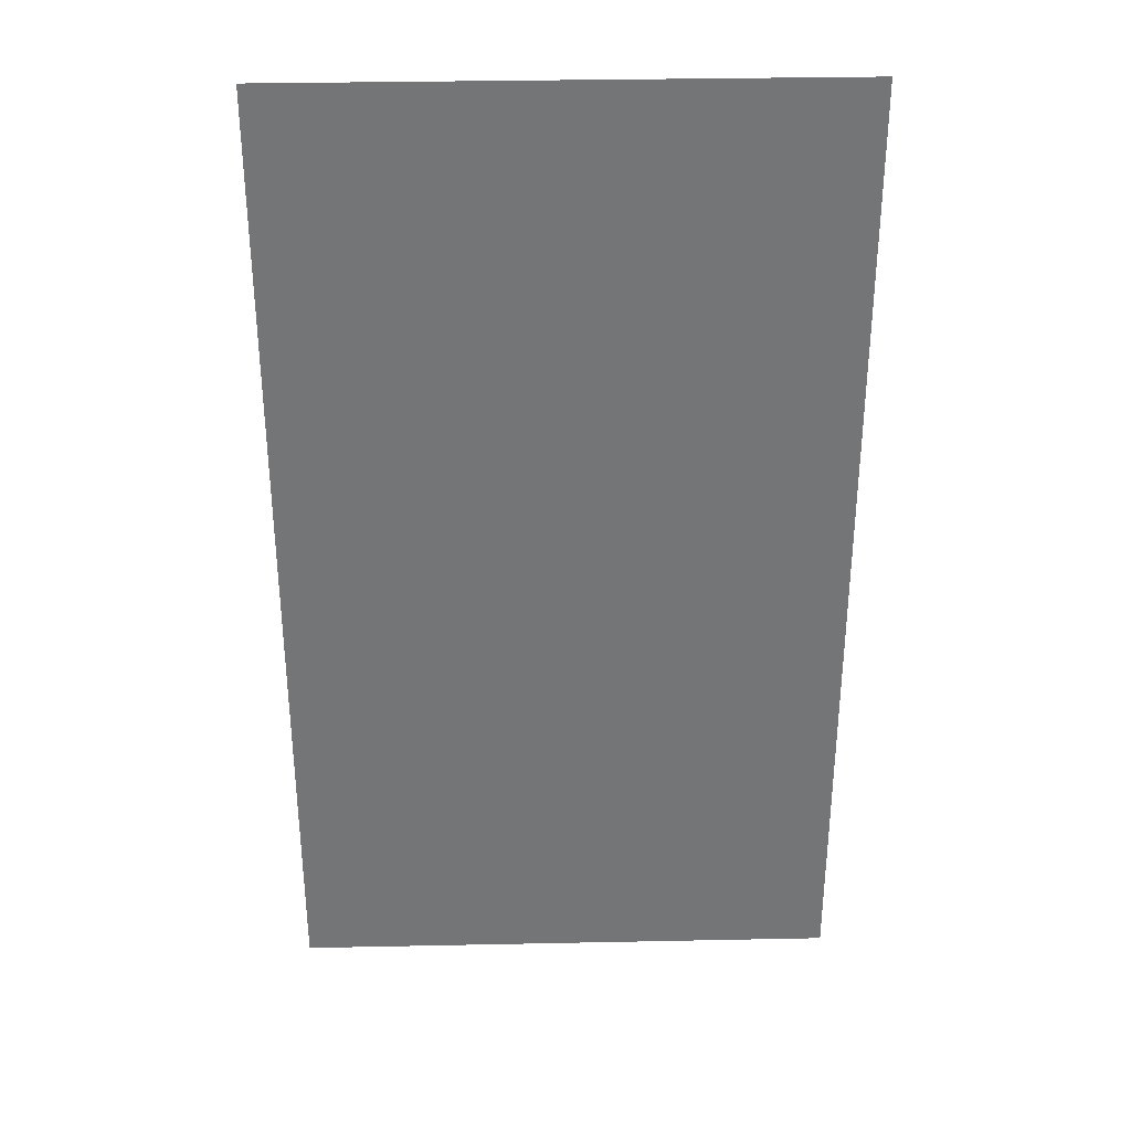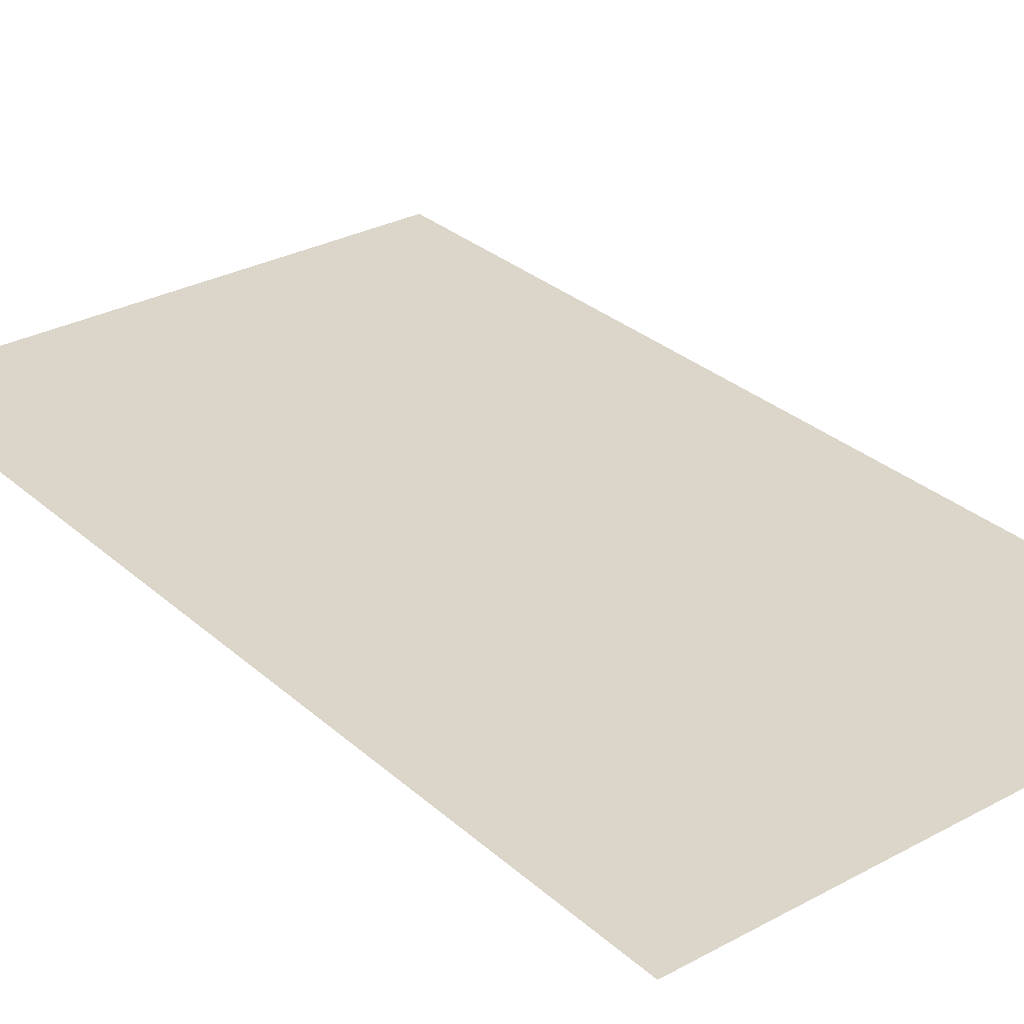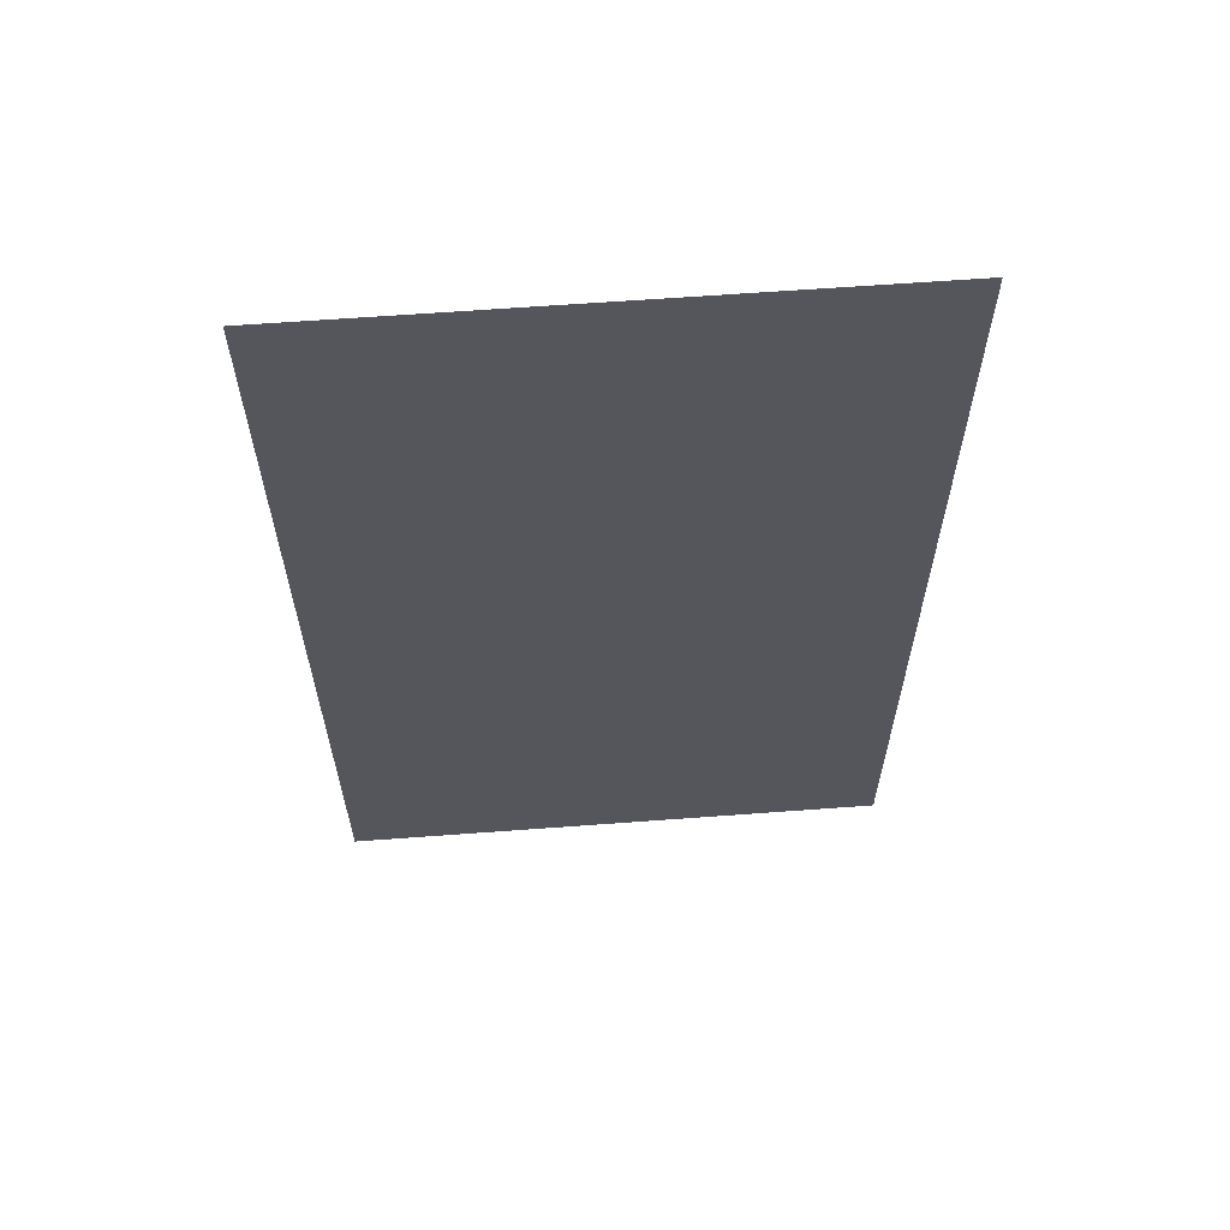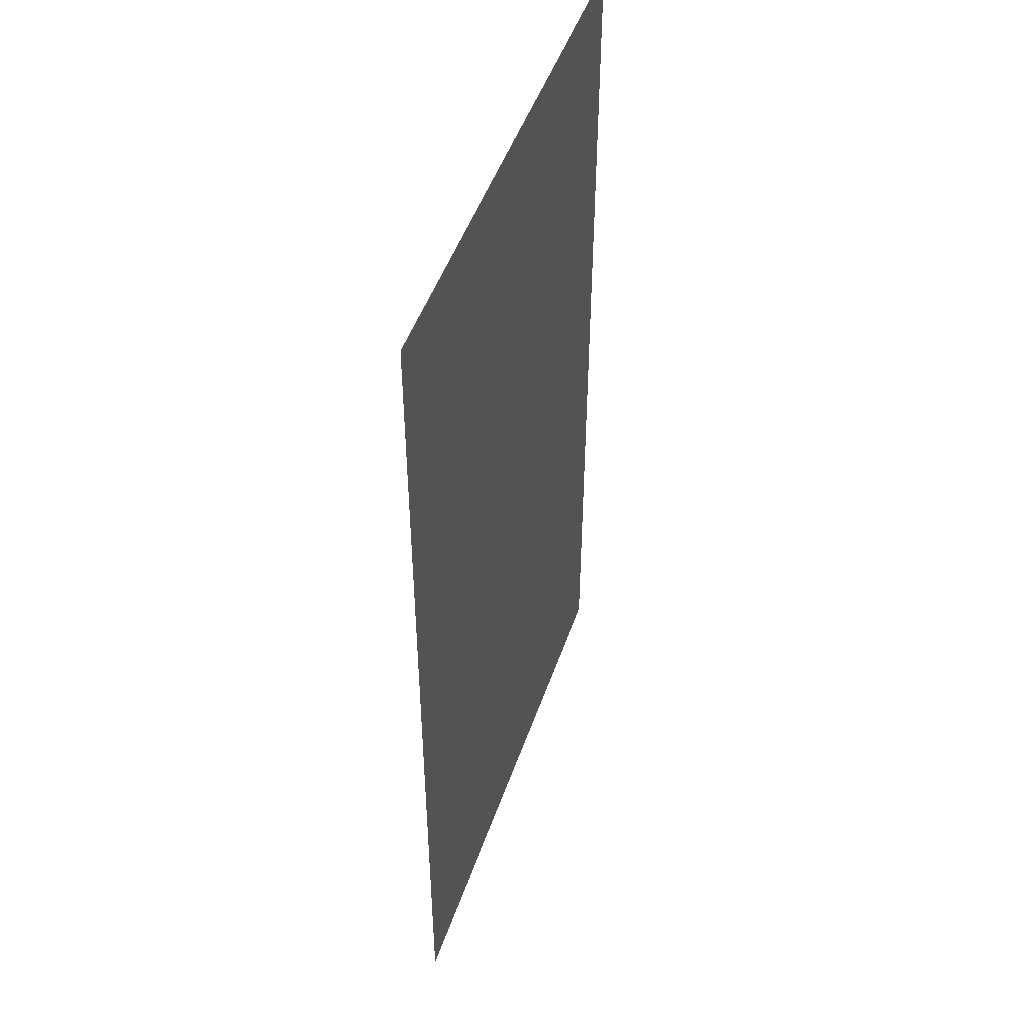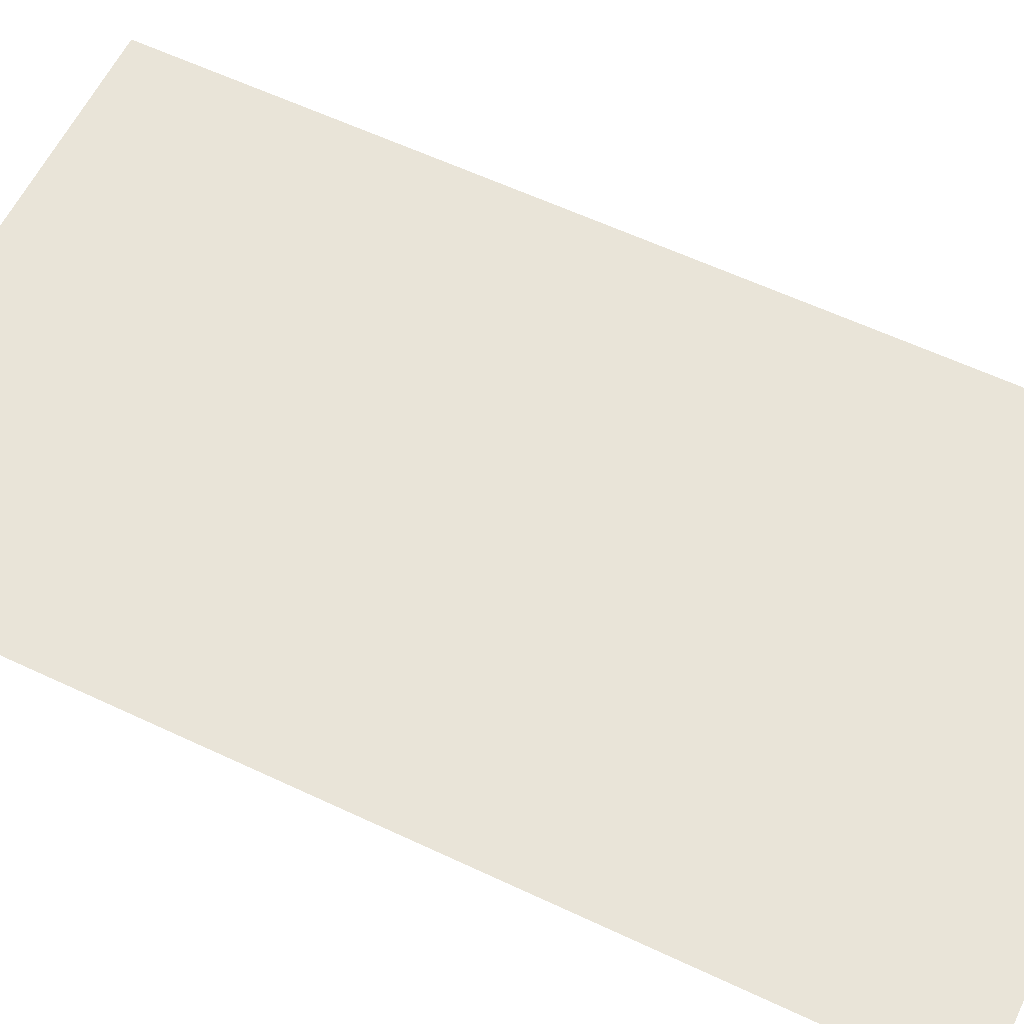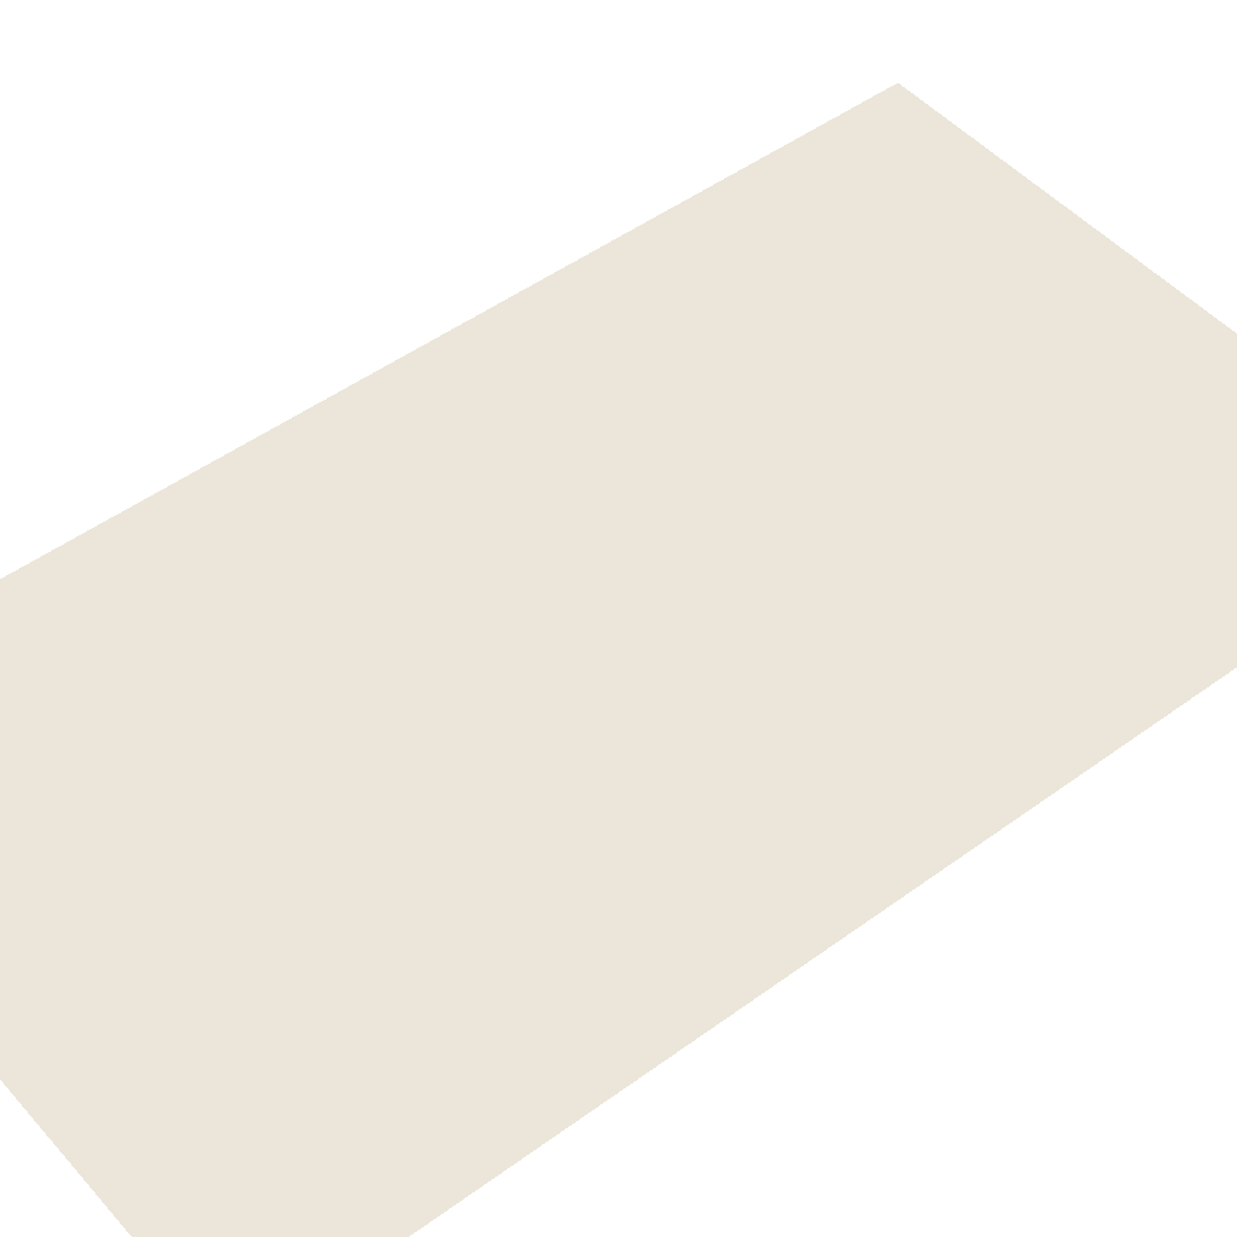
<metadata>
{"format":"obj","ext":"obj","renderer":"f3d","projection":"perspective","resolution":1024,"background":"white","views":[{"elev":33.7,"azim":-1.6,"up":"+Z"},{"elev":30.0,"azim":-38.2,"up":"+Y"},{"elev":63.2,"azim":175.7,"up":"+Z"},{"elev":48.6,"azim":-71.2,"up":"+Z"},{"elev":59.8,"azim":-64.2,"up":"+Y"},{"elev":48.5,"azim":-129.3,"up":"+Y"}]}
</metadata>
<code>
v -10 0 -17.78
v 10 0 -17.78
v -10 0 17.78
v 10 0 17.78
g obj_46352429
f 3 4 2 1

</code>
